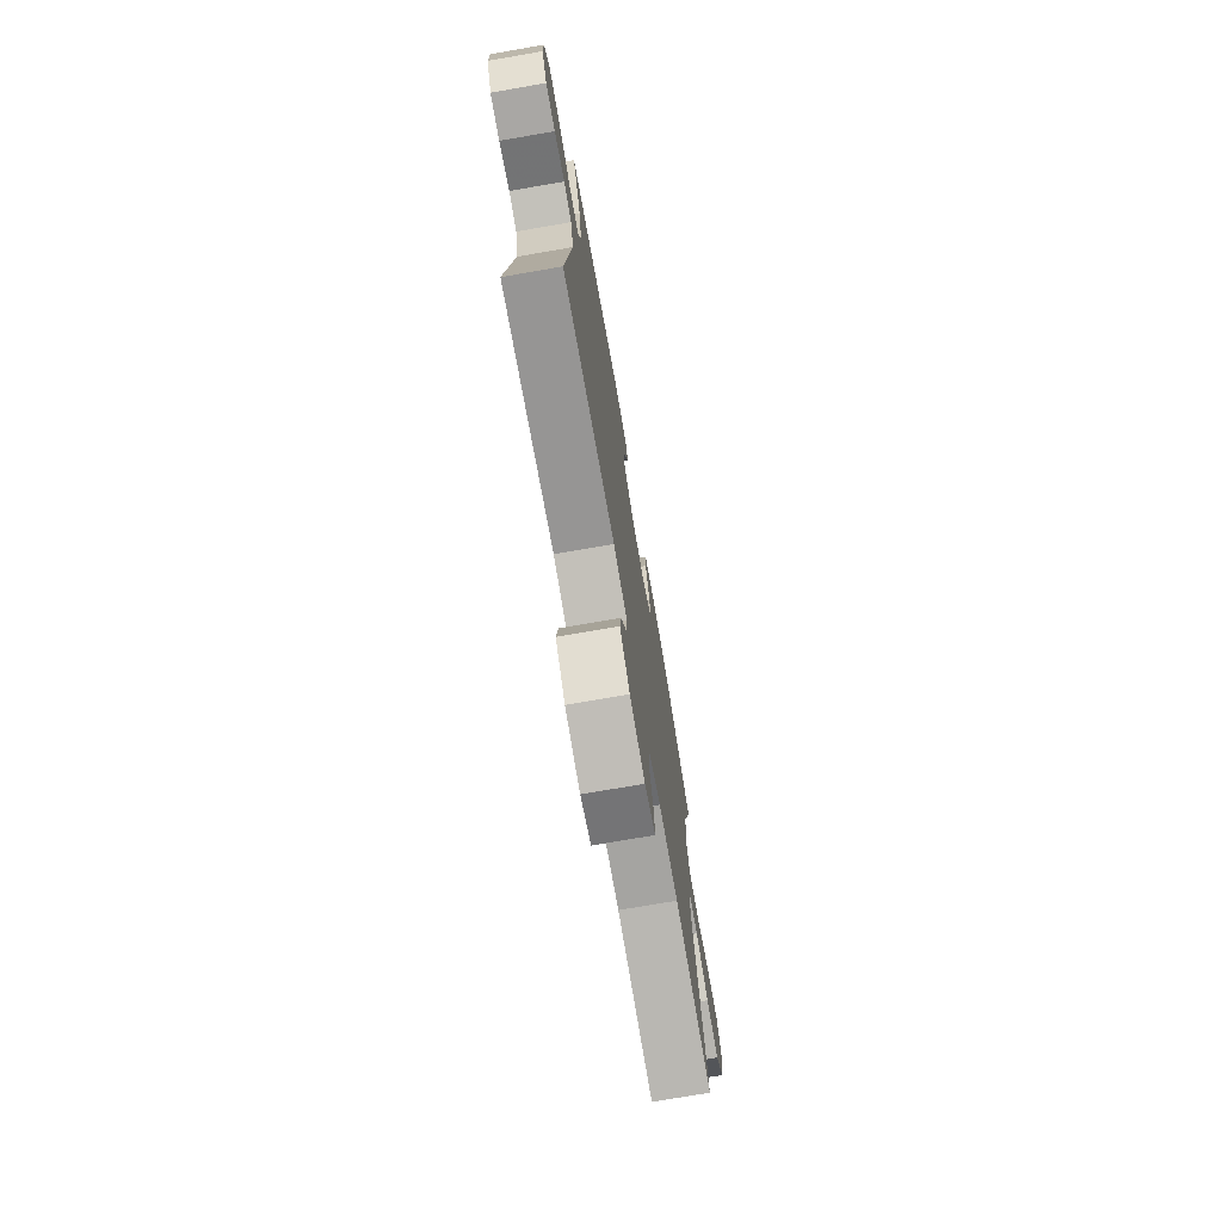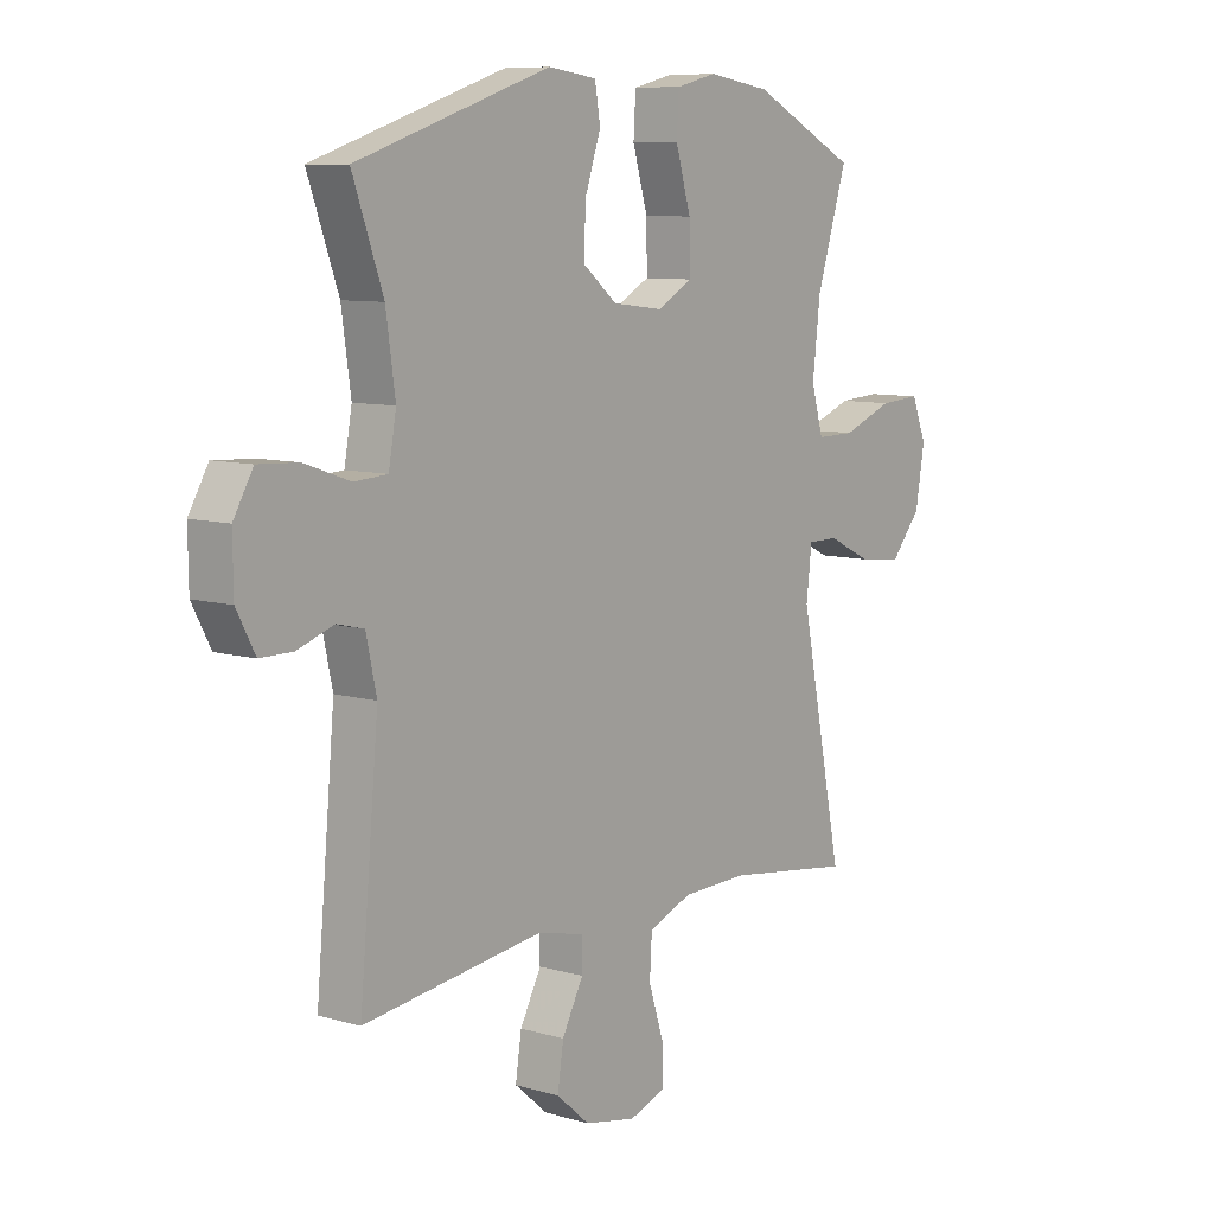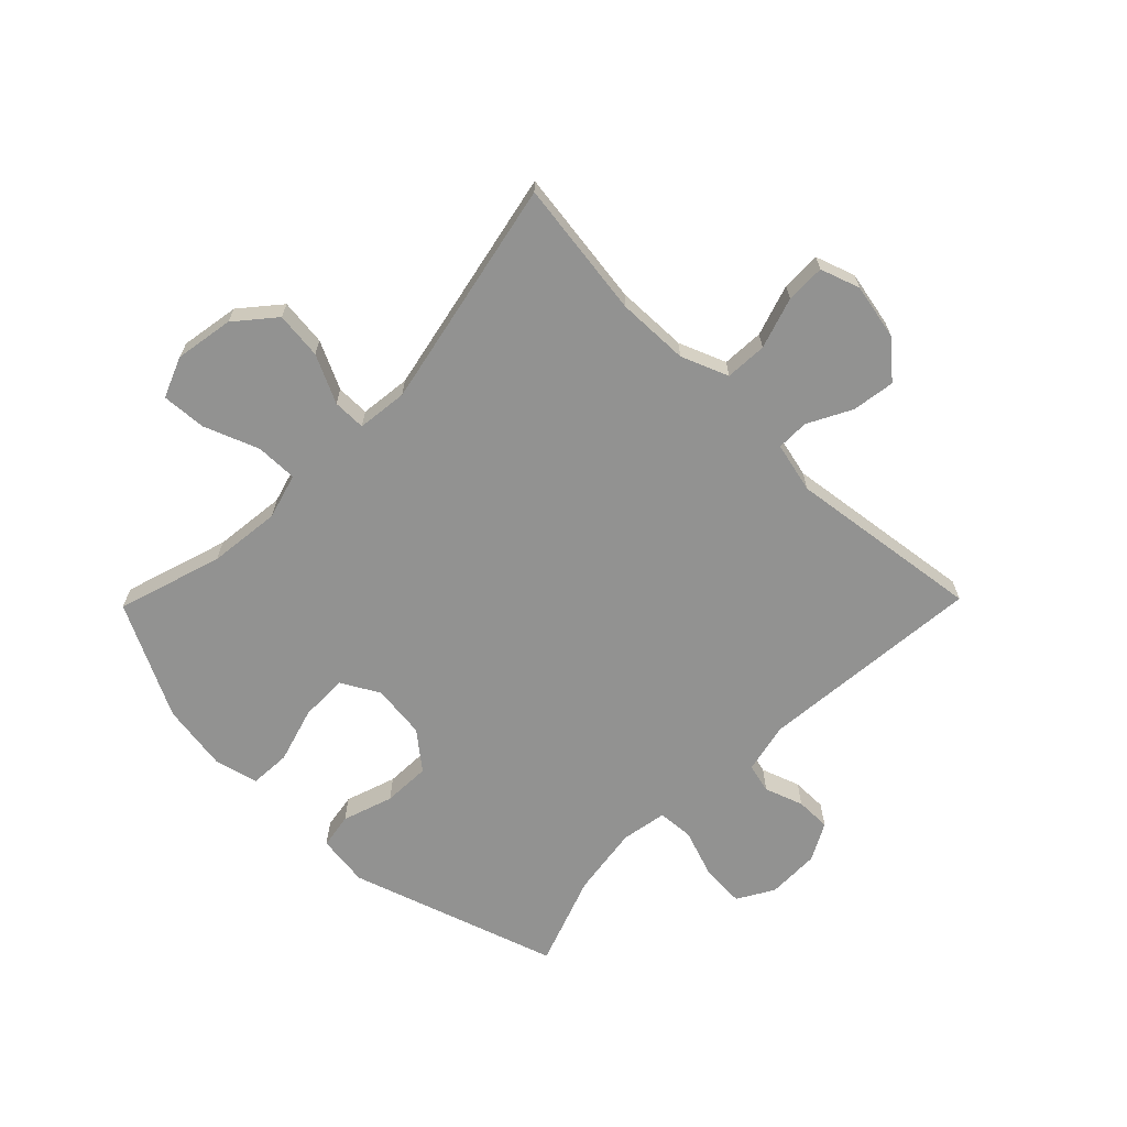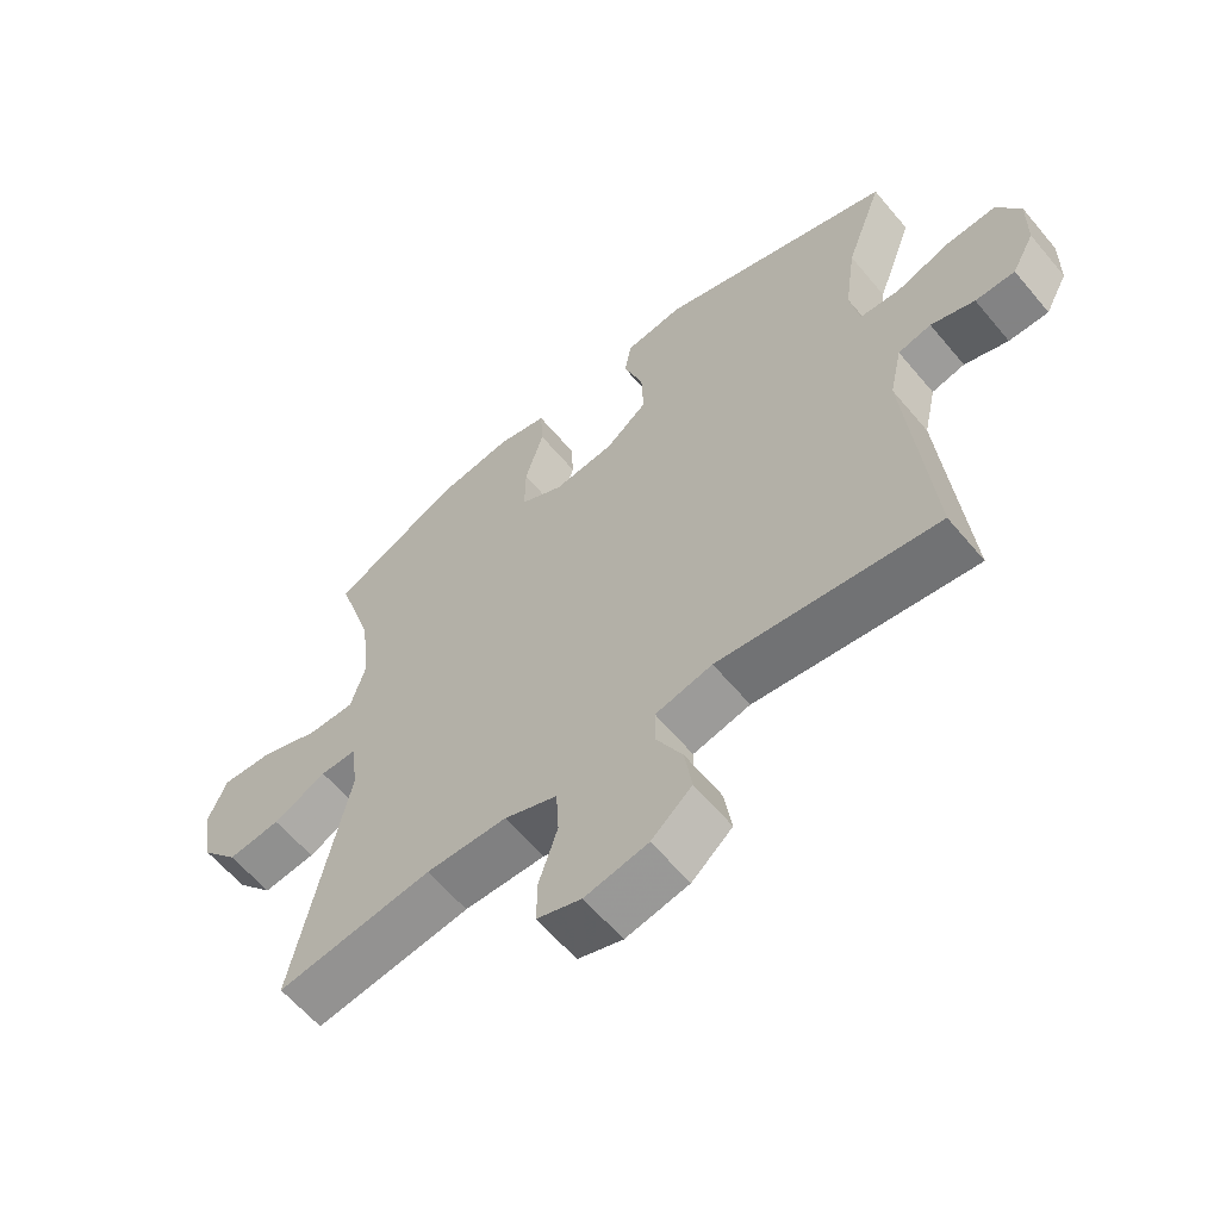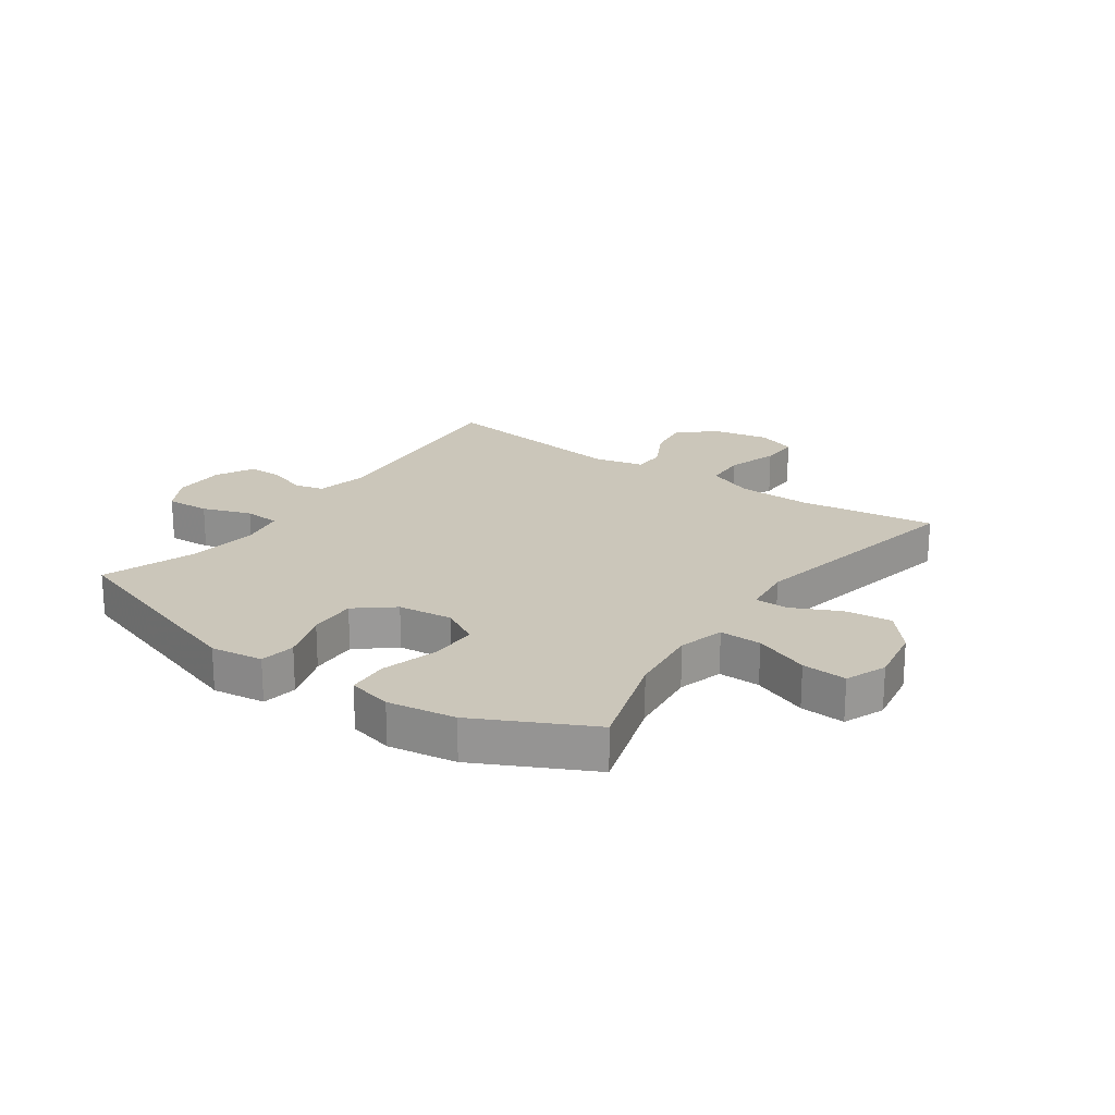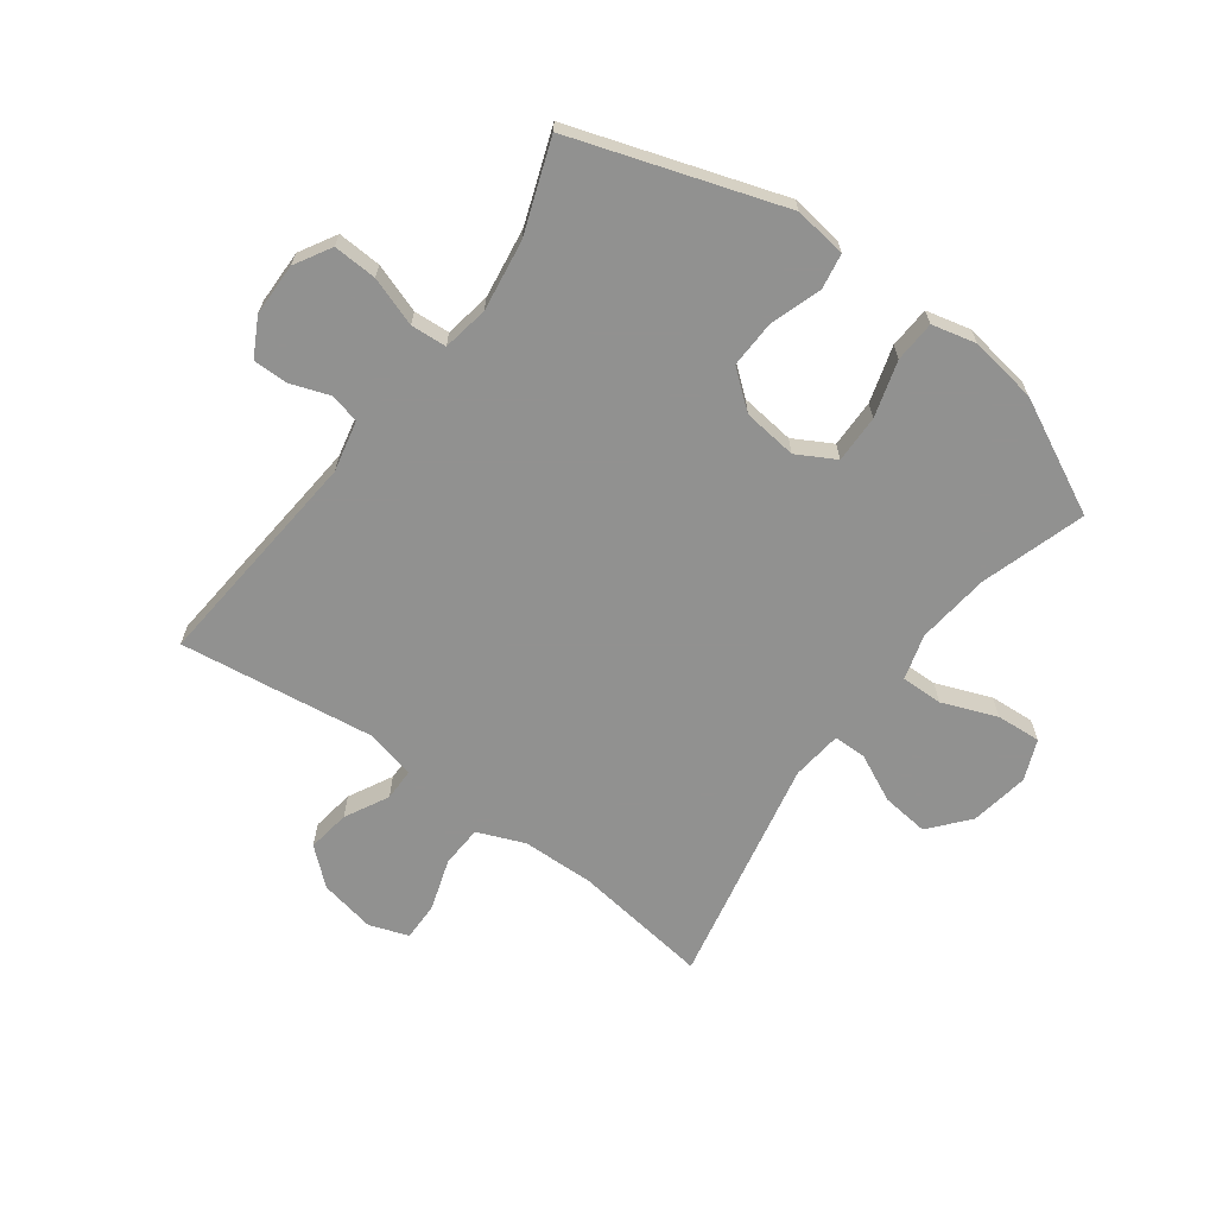
<metadata>
{"format":"obj","ext":"obj","renderer":"f3d","projection":"perspective","resolution":1024,"background":"white","views":[{"elev":-74.7,"azim":-80.2,"up":"+Z"},{"elev":8.7,"azim":-51.9,"up":"+Z"},{"elev":-66.2,"azim":135.6,"up":"+Y"},{"elev":-61.1,"azim":-140.2,"up":"+Z"},{"elev":21.2,"azim":35.1,"up":"+Y"},{"elev":-66.0,"azim":-36.2,"up":"+Y"}]}
</metadata>
<code>
v -0.5 0.07 -0.5
v -0.465 0.07 -0.117
v -0.484 0.07 -0.03
v -0.534 0.07 -0.018
v -0.6 0.07 -0.041
v -0.66 0.07 -0.041
v -0.694 0.07 0.023
v -0.695 0.07 0.113
v -0.659 0.07 0.175
v -0.585 0.07 0.171
v -0.502 0.07 0.142
v -0.441 0.07 0.146
v -0.427 0.07 0.224
v -0.444 0.07 0.344
v -0.5 0.07 0.5
v -0.145 0.07 0.616
v -0.056 0.07 0.604
v -0.046 0.07 0.544
v -0.075 0.07 0.458
v -0.078 0.07 0.377
v -0.015 0.07 0.326
v 0.077 0.07 0.315
v 0.142 0.07 0.351
v 0.141 0.07 0.432
v 0.113 0.07 0.527
v 0.117 0.07 0.597
v 0.192 0.07 0.615
v 0.307 0.07 0.597
v 0.5 0.07 0.5
v 0.444 0.07 0.322
v 0.43 0.07 0.199
v 0.452 0.07 0.122
v 0.523 0.07 0.123
v 0.616 0.07 0.159
v 0.692 0.07 0.164
v 0.72 0.07 0.095
v 0.703 0.07 -0.005
v 0.647 0.07 -0.071
v 0.567 0.07 -0.062
v 0.486 0.07 -0.023
v 0.43 0.07 -0.023
v 0.42 0.07 -0.109
v 0.5 0.07 -0.5
v 0.266 0.07 -0.468
v 0.144 0.07 -0.471
v 0.064 0.07 -0.503
v 0.06 0.07 -0.574
v 0.088 0.07 -0.661
v 0.089 0.07 -0.728
v 0.022 0.07 -0.751
v -0.073 0.07 -0.732
v -0.134 0.07 -0.679
v -0.123 0.07 -0.606
v -0.084 0.07 -0.532
v -0.084 0.07 -0.477
v -0.17 0.07 -0.457
v -0.5 0 -0.5
v -0.465 0 -0.117
v -0.484 0 -0.03
v -0.534 0 -0.018
v -0.6 0 -0.041
v -0.66 0 -0.041
v -0.694 0 0.023
v -0.695 0 0.113
v -0.659 0 0.175
v -0.585 0 0.171
v -0.502 0 0.142
v -0.441 0 0.146
v -0.427 0 0.224
v -0.444 0 0.344
v -0.5 0 0.5
v -0.145 0 0.616
v -0.056 0 0.604
v -0.046 0 0.544
v -0.075 0 0.458
v -0.078 0 0.377
v -0.015 0 0.326
v 0.077 0 0.315
v 0.142 0 0.351
v 0.141 0 0.432
v 0.113 0 0.527
v 0.117 0 0.597
v 0.192 0 0.615
v 0.307 0 0.597
v 0.5 0 0.5
v 0.444 0 0.322
v 0.43 0 0.199
v 0.452 0 0.122
v 0.523 0 0.123
v 0.616 0 0.159
v 0.692 0 0.164
v 0.72 0 0.095
v 0.703 0 -0.005
v 0.647 0 -0.071
v 0.567 0 -0.062
v 0.486 0 -0.023
v 0.43 0 -0.023
v 0.42 0 -0.109
v 0.5 0 -0.5
v 0.266 0 -0.468
v 0.144 0 -0.471
v 0.064 0 -0.503
v 0.06 0 -0.574
v 0.088 0 -0.661
v 0.089 0 -0.728
v 0.022 0 -0.751
v -0.073 0 -0.732
v -0.134 0 -0.679
v -0.123 0 -0.606
v -0.084 0 -0.532
v -0.084 0 -0.477
v -0.17 0 -0.457
f 51 52 53 54
f 51 54 55
f 50 51 55
f 47 48 49 50
f 46 47 50 55
f 45 46 55 56
f 42 43 44
f 41 42 44 45
f 37 38 39 40
f 37 40 41
f 36 37 41
f 33 34 35 36
f 32 33 36 41
f 31 32 41 45
f 27 28 29 30
f 24 25 26 27
f 23 24 27 30
f 22 23 30 31
f 16 17 18 19
f 14 15 16 19
f 13 14 19 20
f 12 13 20 21
f 8 9 10 11
f 8 11 12
f 7 8 12
f 4 5 6 7
f 3 4 7 12
f 2 3 12 21
f 56 1 2 21
f 31 45 56
f 21 22 31 56
f 110 109 108 107
f 111 110 107
f 111 107 106
f 106 105 104 103
f 111 106 103 102
f 112 111 102 101
f 100 99 98
f 101 100 98 97
f 96 95 94 93
f 97 96 93
f 97 93 92
f 92 91 90 89
f 97 92 89 88
f 101 97 88 87
f 86 85 84 83
f 83 82 81 80
f 86 83 80 79
f 87 86 79 78
f 75 74 73 72
f 75 72 71 70
f 76 75 70 69
f 77 76 69 68
f 67 66 65 64
f 68 67 64
f 68 64 63
f 63 62 61 60
f 68 63 60 59
f 77 68 59 58
f 77 58 57 112
f 112 101 87
f 112 87 78 77
f 1 57 58 2
f 2 58 59 3
f 3 59 60 4
f 4 60 61 5
f 5 61 62 6
f 6 62 63 7
f 7 63 64 8
f 8 64 65 9
f 9 65 66 10
f 10 66 67 11
f 11 67 68 12
f 12 68 69 13
f 13 69 70 14
f 14 70 71 15
f 15 71 72 16
f 16 72 73 17
f 17 73 74 18
f 18 74 75 19
f 19 75 76 20
f 20 76 77 21
f 21 77 78 22
f 22 78 79 23
f 23 79 80 24
f 24 80 81 25
f 25 81 82 26
f 26 82 83 27
f 27 83 84 28
f 28 84 85 29
f 29 85 86 30
f 30 86 87 31
f 31 87 88 32
f 32 88 89 33
f 33 89 90 34
f 34 90 91 35
f 35 91 92 36
f 36 92 93 37
f 37 93 94 38
f 38 94 95 39
f 39 95 96 40
f 40 96 97 41
f 41 97 98 42
f 42 98 99 43
f 43 99 100 44
f 44 100 101 45
f 45 101 102 46
f 46 102 103 47
f 47 103 104 48
f 48 104 105 49
f 49 105 106 50
f 50 106 107 51
f 51 107 108 52
f 52 108 109 53
f 53 109 110 54
f 54 110 111 55
f 55 111 112 56
f 56 112 57 1

</code>
